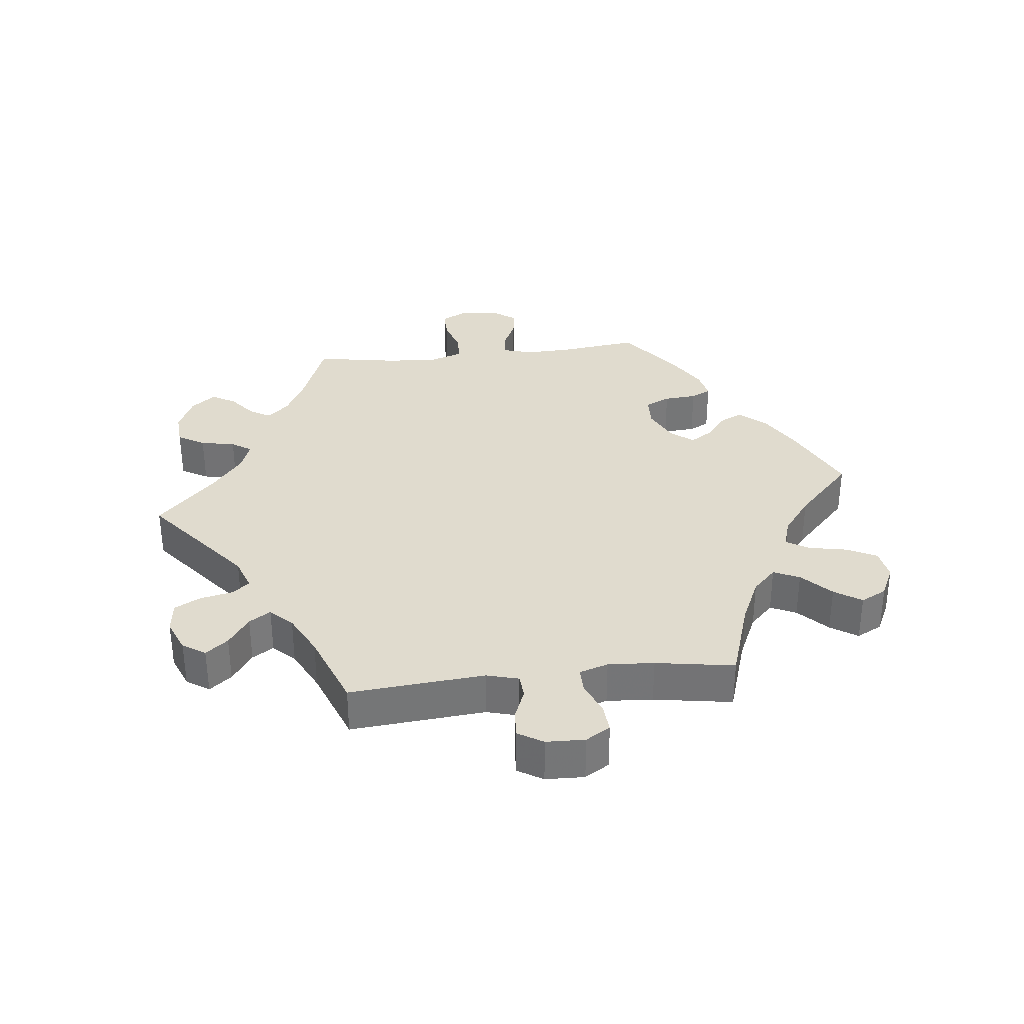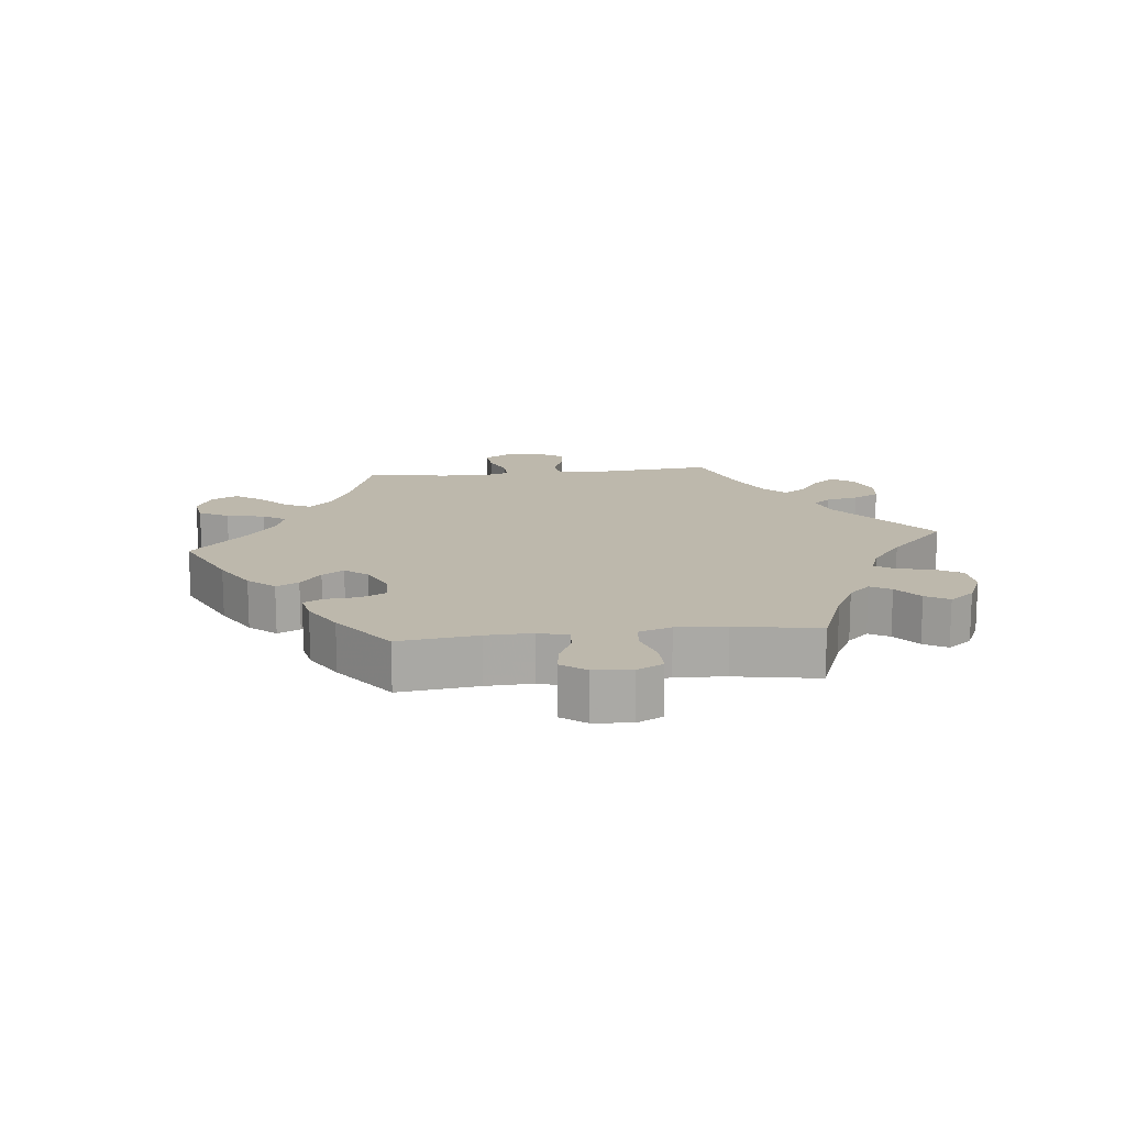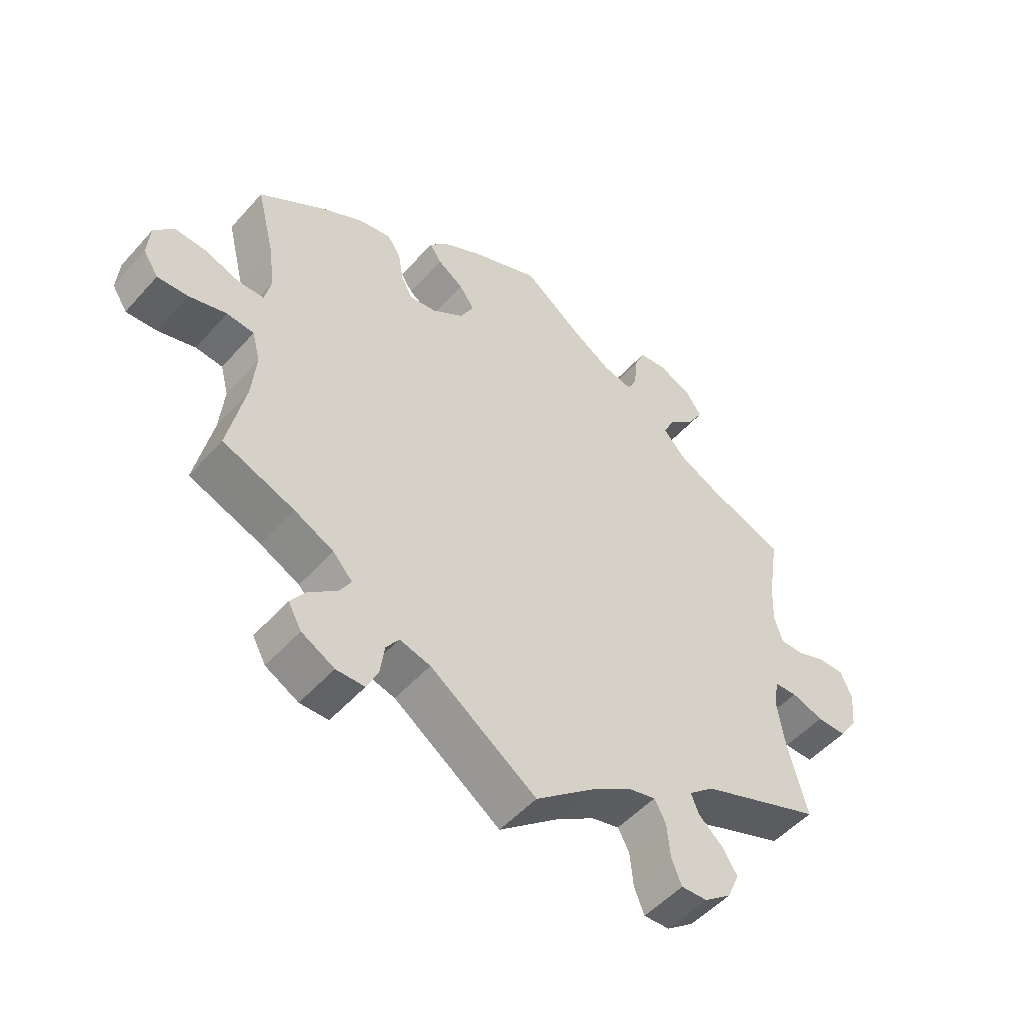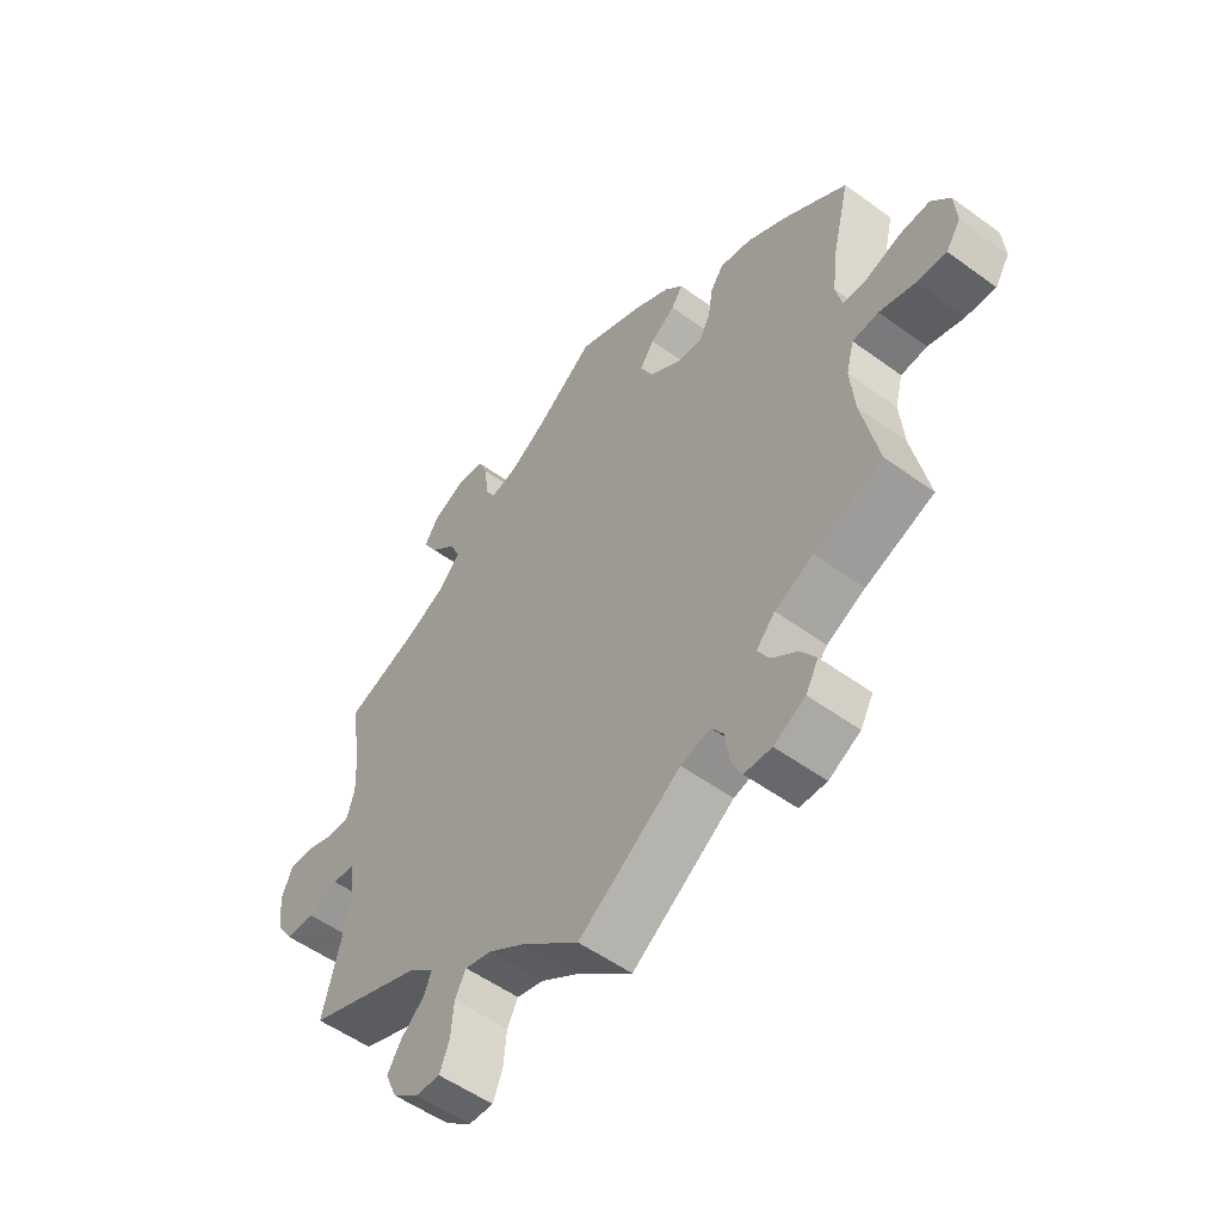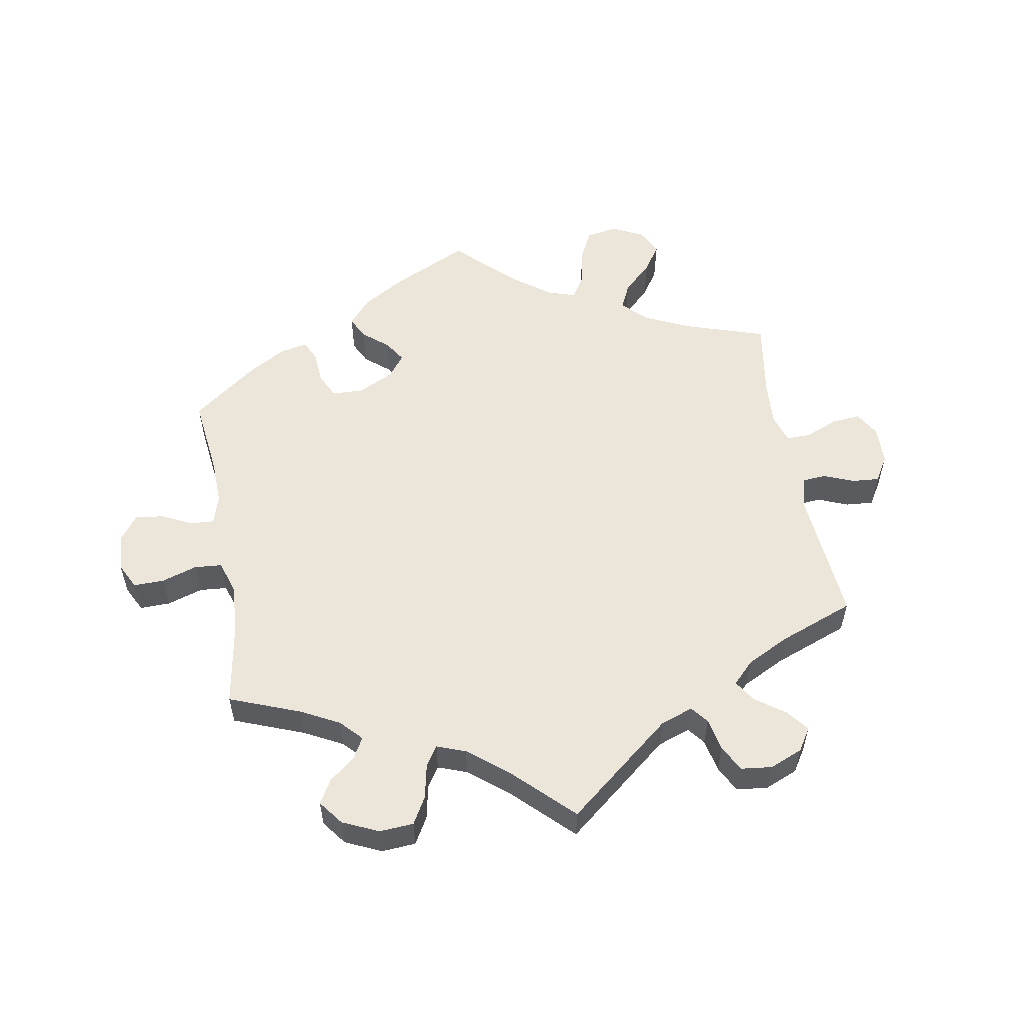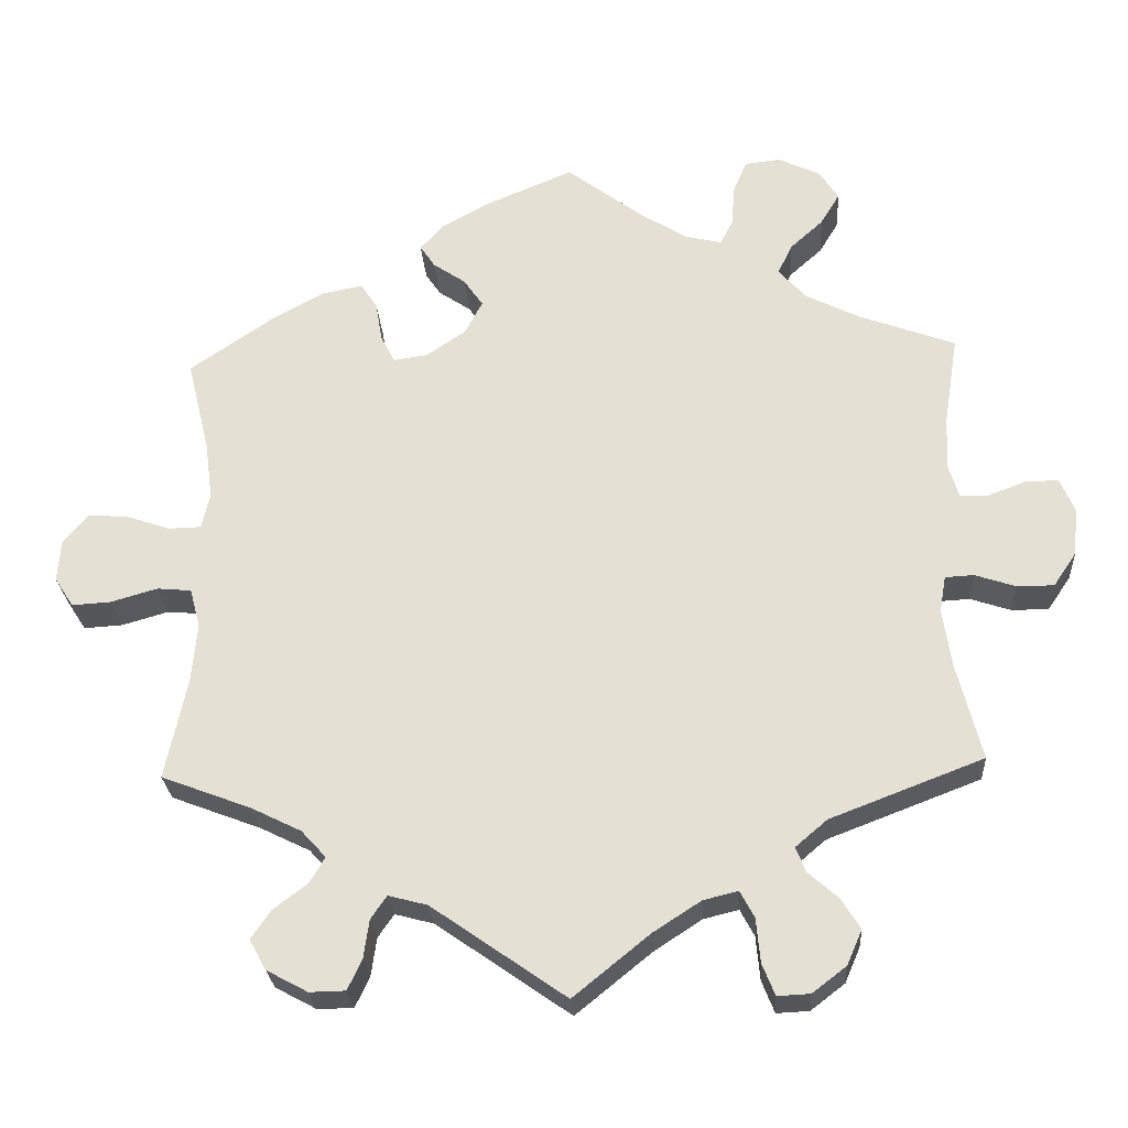
<metadata>
{"format":"obj","ext":"obj","renderer":"f3d","projection":"perspective","resolution":1024,"background":"white","views":[{"elev":33.7,"azim":-156.4,"up":"+Y"},{"elev":14.9,"azim":23.9,"up":"+Y"},{"elev":-51.4,"azim":-40.2,"up":"+Z"},{"elev":-53.5,"azim":-127.9,"up":"+Z"},{"elev":55.4,"azim":110.1,"up":"+Y"},{"elev":-26.0,"azim":3.6,"up":"+Z"}]}
</metadata>
<code>
v 0.483 0.07 0.175
v 0.48 0.07 0.109
v 0.493 0.07 0.066
v 0.529 0.07 0.066
v 0.577 0.07 0.084
v 0.618 0.07 0.084
v 0.636 0.07 0.041
v 0.63 0.07 -0.019
v 0.601 0.07 -0.062
v 0.554 0.07 -0.062
v 0.503 0.07 -0.045
v 0.467 0.07 -0.047
v 0.459 0.07 -0.093
v 0.47 0.07 -0.167
v 0.501 0.07 -0.289
v 0.308 0.07 -0.363
v 0.268 0.07 -0.397
v 0.28 0.07 -0.428
v 0.318 0.07 -0.462
v 0.342 0.07 -0.5
v 0.323 0.07 -0.544
v 0.28 0.07 -0.577
v 0.239 0.07 -0.579
v 0.223 0.07 -0.539
v 0.218 0.07 -0.484
v 0.2 0.07 -0.45
v 0.156 0.07 -0.461
v 0.096 0.07 -0.5
v 0 0.07 -0.578
v -0.169 0.07 -0.46
v -0.218 0.07 -0.447
v -0.238 0.07 -0.476
v -0.245 0.07 -0.525
v -0.263 0.07 -0.563
v -0.308 0.07 -0.564
v -0.36 0.07 -0.536
v -0.381 0.07 -0.498
v -0.356 0.07 -0.462
v -0.313 0.07 -0.429
v -0.294 0.07 -0.397
v -0.325 0.07 -0.363
v -0.388 0.07 -0.332
v -0.501 0.07 -0.289
v -0.474 0.07 -0.162
v -0.467 0.07 -0.086
v -0.48 0.07 -0.037
v -0.523 0.07 -0.033
v -0.582 0.07 -0.05
v -0.631 0.07 -0.053
v -0.655 0.07 -0.016
v -0.651 0.07 0.037
v -0.62 0.07 0.074
v -0.57 0.07 0.071
v -0.514 0.07 0.052
v -0.473 0.07 0.053
v -0.463 0.07 0.098
v -0.472 0.07 0.169
v -0.501 0.07 0.288
v -0.396 0.07 0.36
v -0.33 0.07 0.397
v -0.278 0.07 0.407
v -0.257 0.07 0.375
v -0.249 0.07 0.326
v -0.231 0.07 0.291
v -0.188 0.07 0.297
v -0.138 0.07 0.331
v -0.116 0.07 0.373
v -0.14 0.07 0.408
v -0.181 0.07 0.436
v -0.2 0.07 0.464
v -0.17 0.07 0.497
v -0.109 0.07 0.531
v 0 0.07 0.577
v 0.097 0.07 0.504
v 0.156 0.07 0.467
v 0.202 0.07 0.456
v 0.218 0.07 0.488
v 0.222 0.07 0.54
v 0.239 0.07 0.58
v 0.284 0.07 0.585
v 0.337 0.07 0.56
v 0.361 0.07 0.523
v 0.337 0.07 0.483
v 0.295 0.07 0.445
v 0.277 0.07 0.407
v 0.312 0.07 0.368
v 0.38 0.07 0.334
v 0.501 0.07 0.289
v 0.483 0 0.175
v 0.48 0 0.109
v 0.493 0 0.066
v 0.529 0 0.066
v 0.577 0 0.084
v 0.618 0 0.084
v 0.636 0 0.041
v 0.63 0 -0.019
v 0.601 0 -0.062
v 0.554 0 -0.062
v 0.503 0 -0.045
v 0.467 0 -0.047
v 0.459 0 -0.093
v 0.47 0 -0.167
v 0.501 0 -0.289
v 0.308 0 -0.363
v 0.268 0 -0.397
v 0.28 0 -0.428
v 0.318 0 -0.462
v 0.342 0 -0.5
v 0.323 0 -0.544
v 0.28 0 -0.577
v 0.239 0 -0.579
v 0.223 0 -0.539
v 0.218 0 -0.484
v 0.2 0 -0.45
v 0.156 0 -0.461
v 0.096 0 -0.5
v 0 0 -0.578
v -0.169 0 -0.46
v -0.218 0 -0.447
v -0.238 0 -0.476
v -0.245 0 -0.525
v -0.263 0 -0.563
v -0.308 0 -0.564
v -0.36 0 -0.536
v -0.381 0 -0.498
v -0.356 0 -0.462
v -0.313 0 -0.429
v -0.294 0 -0.397
v -0.325 0 -0.363
v -0.388 0 -0.332
v -0.501 0 -0.289
v -0.474 0 -0.162
v -0.467 0 -0.086
v -0.48 0 -0.037
v -0.523 0 -0.033
v -0.582 0 -0.05
v -0.631 0 -0.053
v -0.655 0 -0.016
v -0.651 0 0.037
v -0.62 0 0.074
v -0.57 0 0.071
v -0.514 0 0.052
v -0.473 0 0.053
v -0.463 0 0.098
v -0.472 0 0.169
v -0.501 0 0.288
v -0.396 0 0.36
v -0.33 0 0.397
v -0.278 0 0.407
v -0.257 0 0.375
v -0.249 0 0.326
v -0.231 0 0.291
v -0.188 0 0.297
v -0.138 0 0.331
v -0.116 0 0.373
v -0.14 0 0.408
v -0.181 0 0.436
v -0.2 0 0.464
v -0.17 0 0.497
v -0.109 0 0.531
v 0 0 0.577
v 0.097 0 0.504
v 0.156 0 0.467
v 0.202 0 0.456
v 0.218 0 0.488
v 0.222 0 0.54
v 0.239 0 0.58
v 0.284 0 0.585
v 0.337 0 0.56
v 0.361 0 0.523
v 0.337 0 0.483
v 0.295 0 0.445
v 0.277 0 0.407
v 0.312 0 0.368
v 0.38 0 0.334
v 0.501 0 0.289
f 87 88 1
f 86 87 1 2
f 85 86 2 3
f 81 82 83 84
f 81 84 85
f 80 81 85
f 77 78 79 80
f 76 77 80 85
f 75 76 85 3
f 71 72 73 74
f 71 74 75 3
f 68 69 70 71
f 67 68 71 3
f 60 61 62 63
f 60 63 64
f 57 58 59 60
f 56 57 60 64
f 55 56 64 65
f 51 52 53 54
f 51 54 55
f 50 51 55
f 47 48 49 50
f 46 47 50 55
f 45 46 55 65
f 42 43 44
f 41 42 44 45
f 40 41 45 65
f 36 37 38 39
f 36 39 40
f 35 36 40
f 32 33 34 35
f 31 32 35 40
f 30 31 40 65
f 28 29 30 65
f 22 23 24 25
f 22 25 26
f 21 22 26
f 18 19 20 21
f 17 18 21 26
f 16 17 26 27
f 14 15 16
f 13 14 16 27
f 8 9 10 11
f 8 11 12
f 7 8 12
f 4 5 6 7
f 3 4 7 12
f 66 67 3 12
f 27 28 65 66
f 12 13 27 66
f 89 176 175
f 90 89 175 174
f 91 90 174 173
f 172 171 170 169
f 173 172 169
f 173 169 168
f 168 167 166 165
f 173 168 165 164
f 91 173 164 163
f 162 161 160 159
f 91 163 162 159
f 159 158 157 156
f 91 159 156 155
f 151 150 149 148
f 152 151 148
f 148 147 146 145
f 152 148 145 144
f 153 152 144 143
f 142 141 140 139
f 143 142 139
f 143 139 138
f 138 137 136 135
f 143 138 135 134
f 153 143 134 133
f 132 131 130
f 133 132 130 129
f 153 133 129 128
f 127 126 125 124
f 128 127 124
f 128 124 123
f 123 122 121 120
f 128 123 120 119
f 153 128 119 118
f 153 118 117 116
f 113 112 111 110
f 114 113 110
f 114 110 109
f 109 108 107 106
f 114 109 106 105
f 115 114 105 104
f 104 103 102
f 115 104 102 101
f 99 98 97 96
f 100 99 96
f 100 96 95
f 95 94 93 92
f 100 95 92 91
f 100 91 155 154
f 154 153 116 115
f 154 115 101 100
f 1 89 90 2
f 2 90 91 3
f 3 91 92 4
f 4 92 93 5
f 5 93 94 6
f 6 94 95 7
f 7 95 96 8
f 8 96 97 9
f 9 97 98 10
f 10 98 99 11
f 11 99 100 12
f 12 100 101 13
f 13 101 102 14
f 14 102 103 15
f 15 103 104 16
f 16 104 105 17
f 17 105 106 18
f 18 106 107 19
f 19 107 108 20
f 20 108 109 21
f 21 109 110 22
f 22 110 111 23
f 23 111 112 24
f 24 112 113 25
f 25 113 114 26
f 26 114 115 27
f 27 115 116 28
f 28 116 117 29
f 29 117 118 30
f 30 118 119 31
f 31 119 120 32
f 32 120 121 33
f 33 121 122 34
f 34 122 123 35
f 35 123 124 36
f 36 124 125 37
f 37 125 126 38
f 38 126 127 39
f 39 127 128 40
f 40 128 129 41
f 41 129 130 42
f 42 130 131 43
f 43 131 132 44
f 44 132 133 45
f 45 133 134 46
f 46 134 135 47
f 47 135 136 48
f 48 136 137 49
f 49 137 138 50
f 50 138 139 51
f 51 139 140 52
f 52 140 141 53
f 53 141 142 54
f 54 142 143 55
f 55 143 144 56
f 56 144 145 57
f 57 145 146 58
f 58 146 147 59
f 59 147 148 60
f 60 148 149 61
f 61 149 150 62
f 62 150 151 63
f 63 151 152 64
f 64 152 153 65
f 65 153 154 66
f 66 154 155 67
f 67 155 156 68
f 68 156 157 69
f 69 157 158 70
f 70 158 159 71
f 71 159 160 72
f 72 160 161 73
f 73 161 162 74
f 74 162 163 75
f 75 163 164 76
f 76 164 165 77
f 77 165 166 78
f 78 166 167 79
f 79 167 168 80
f 80 168 169 81
f 81 169 170 82
f 82 170 171 83
f 83 171 172 84
f 84 172 173 85
f 85 173 174 86
f 86 174 175 87
f 87 175 176 88
f 88 176 89 1

</code>
